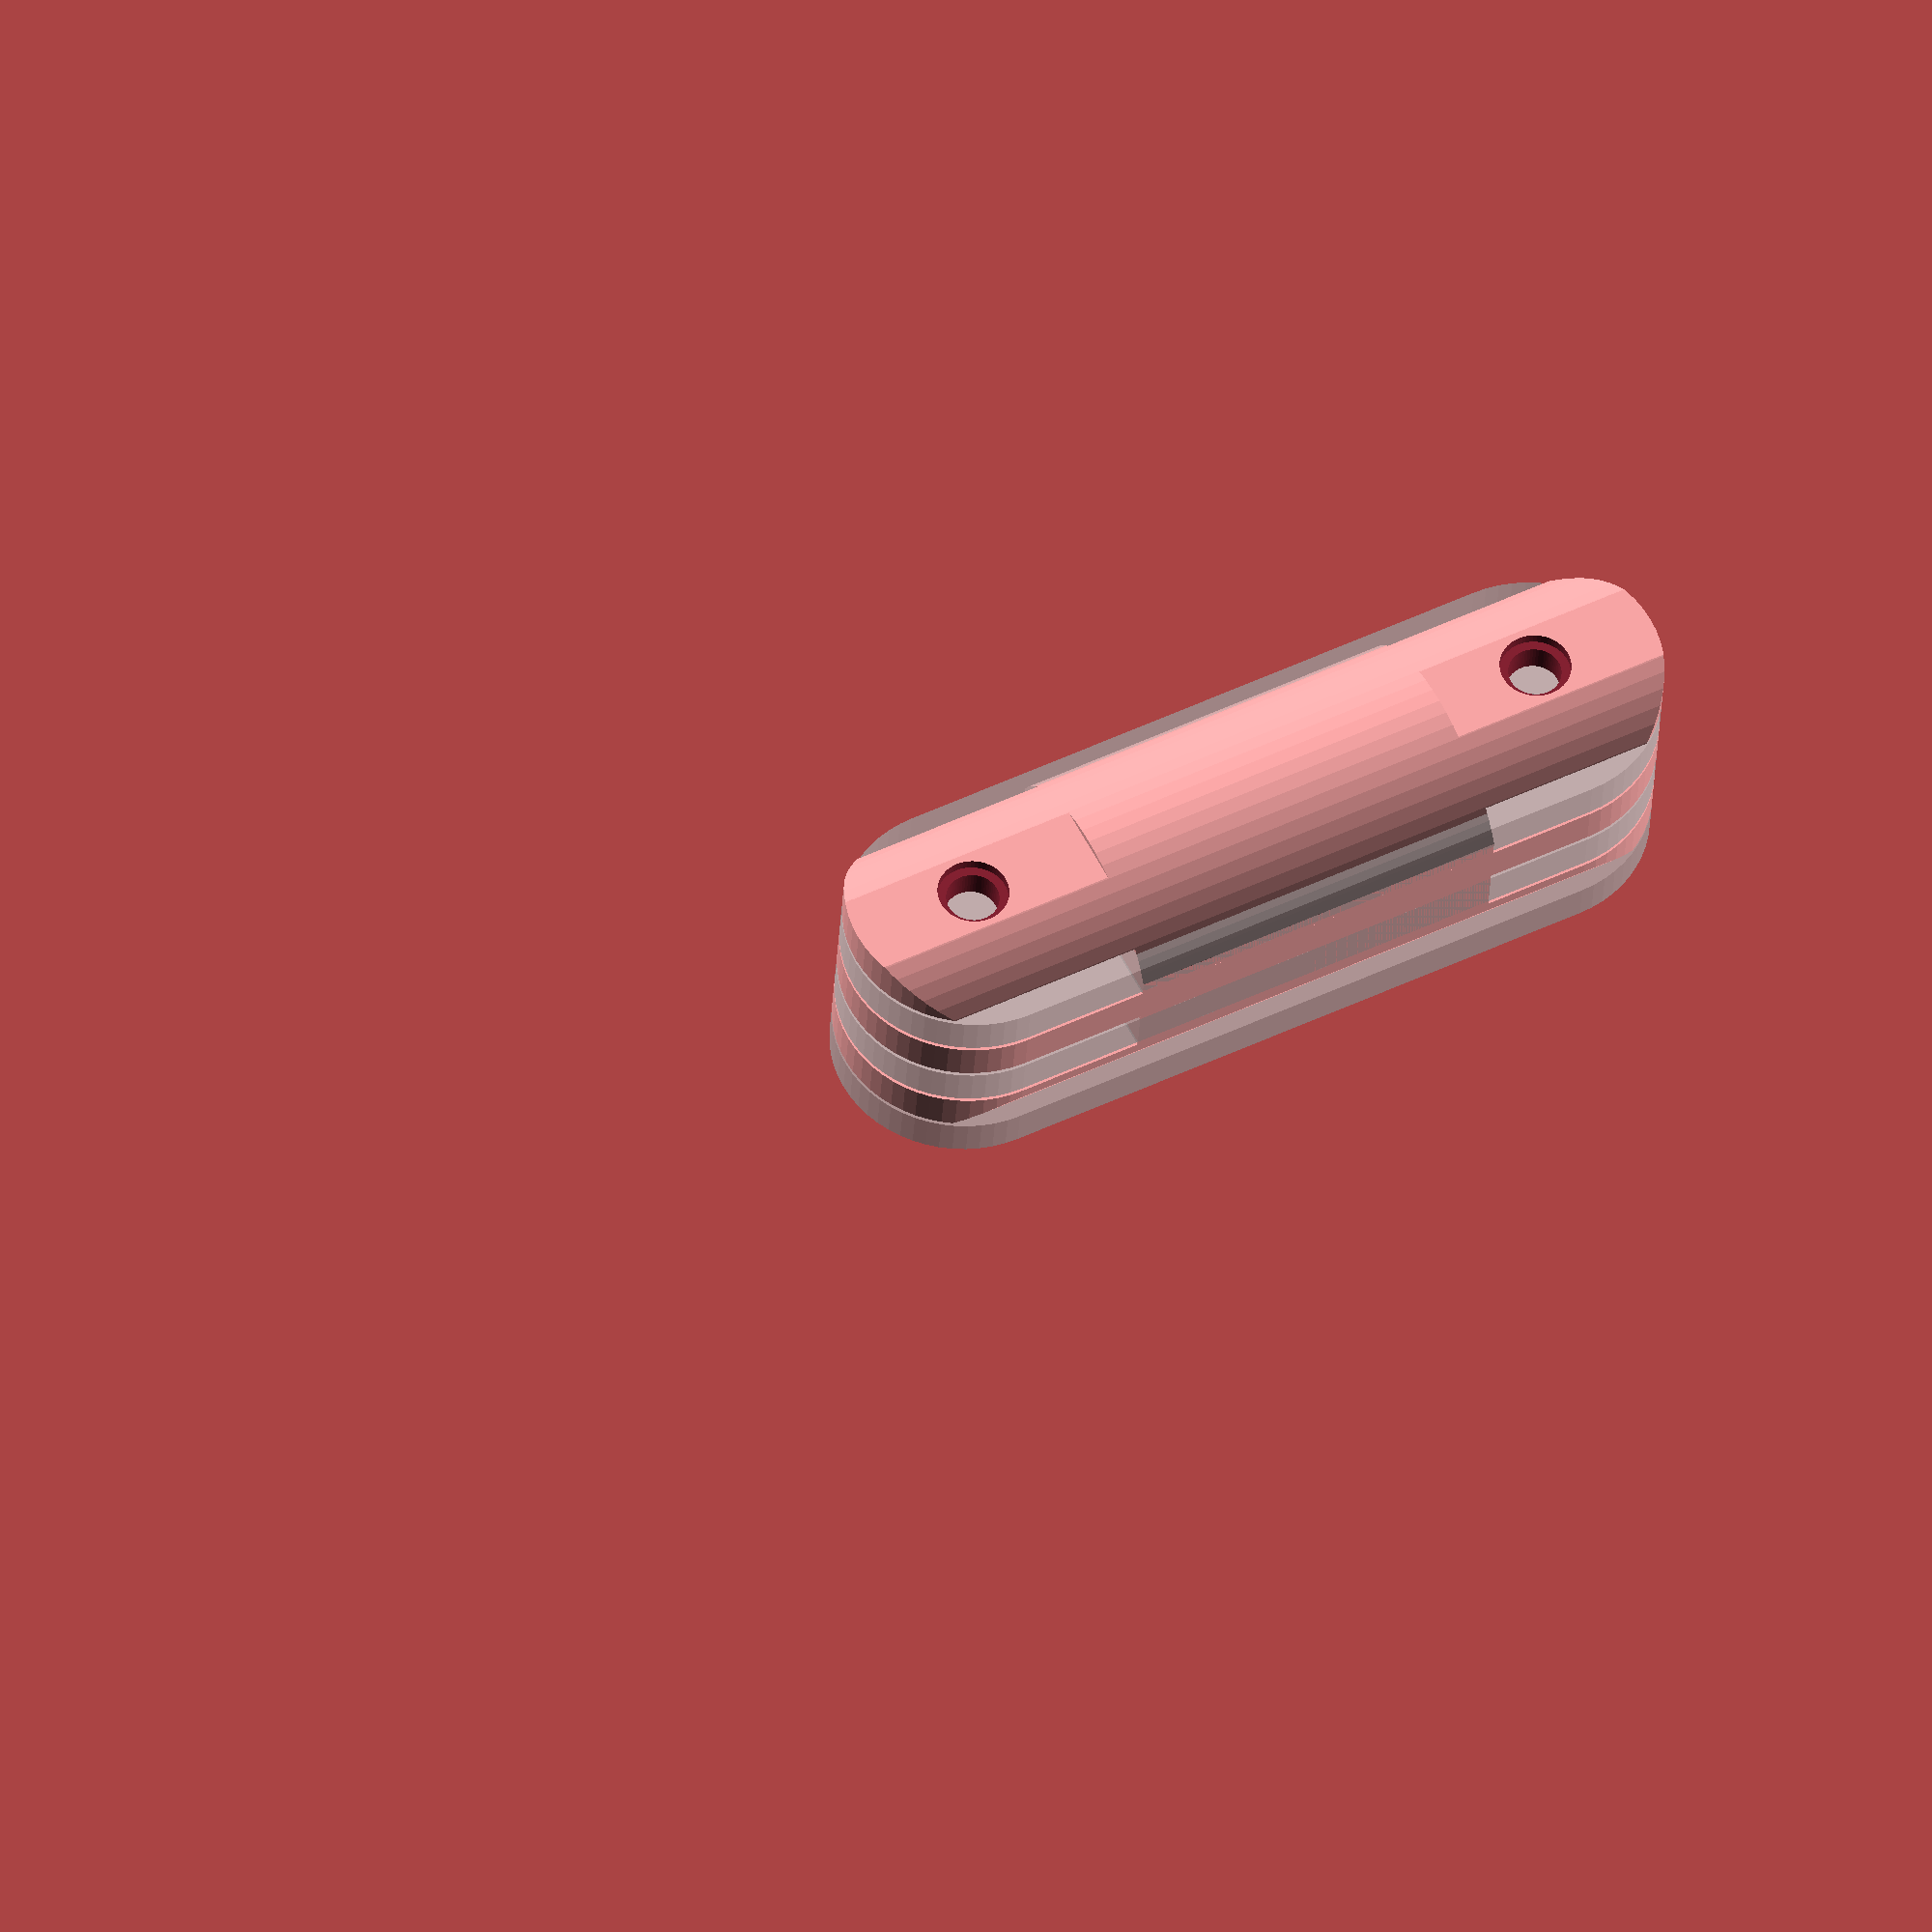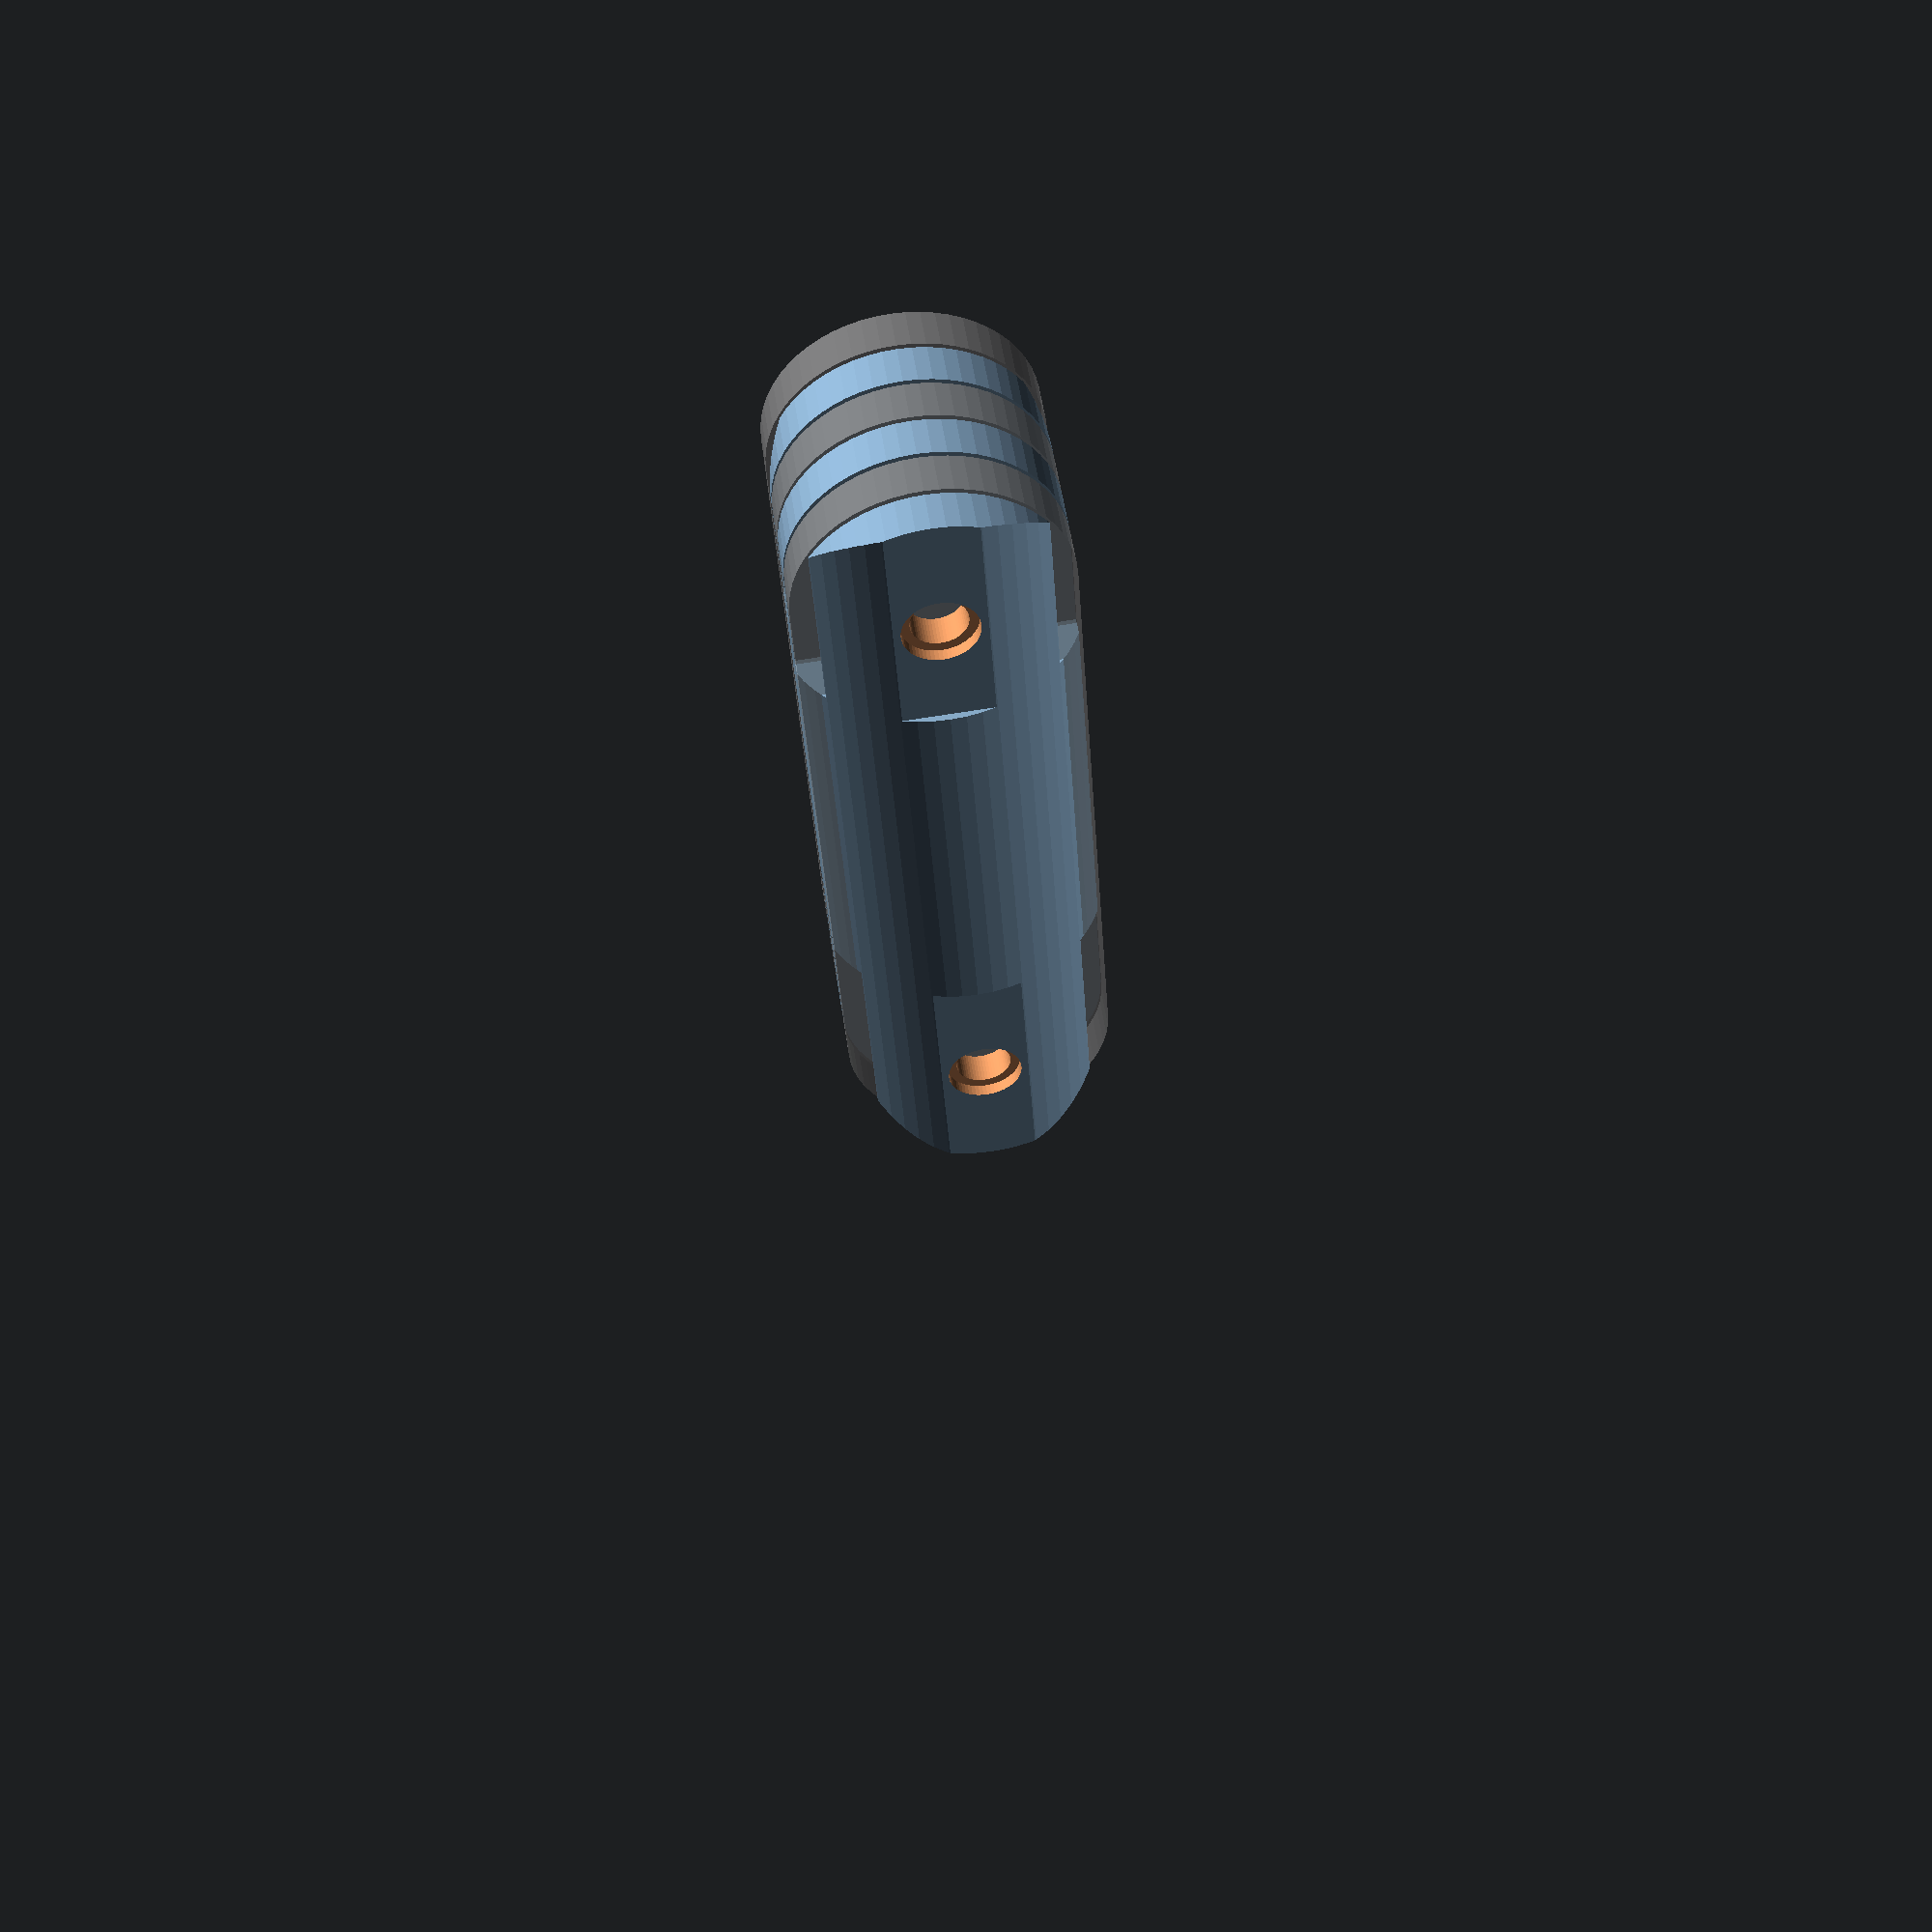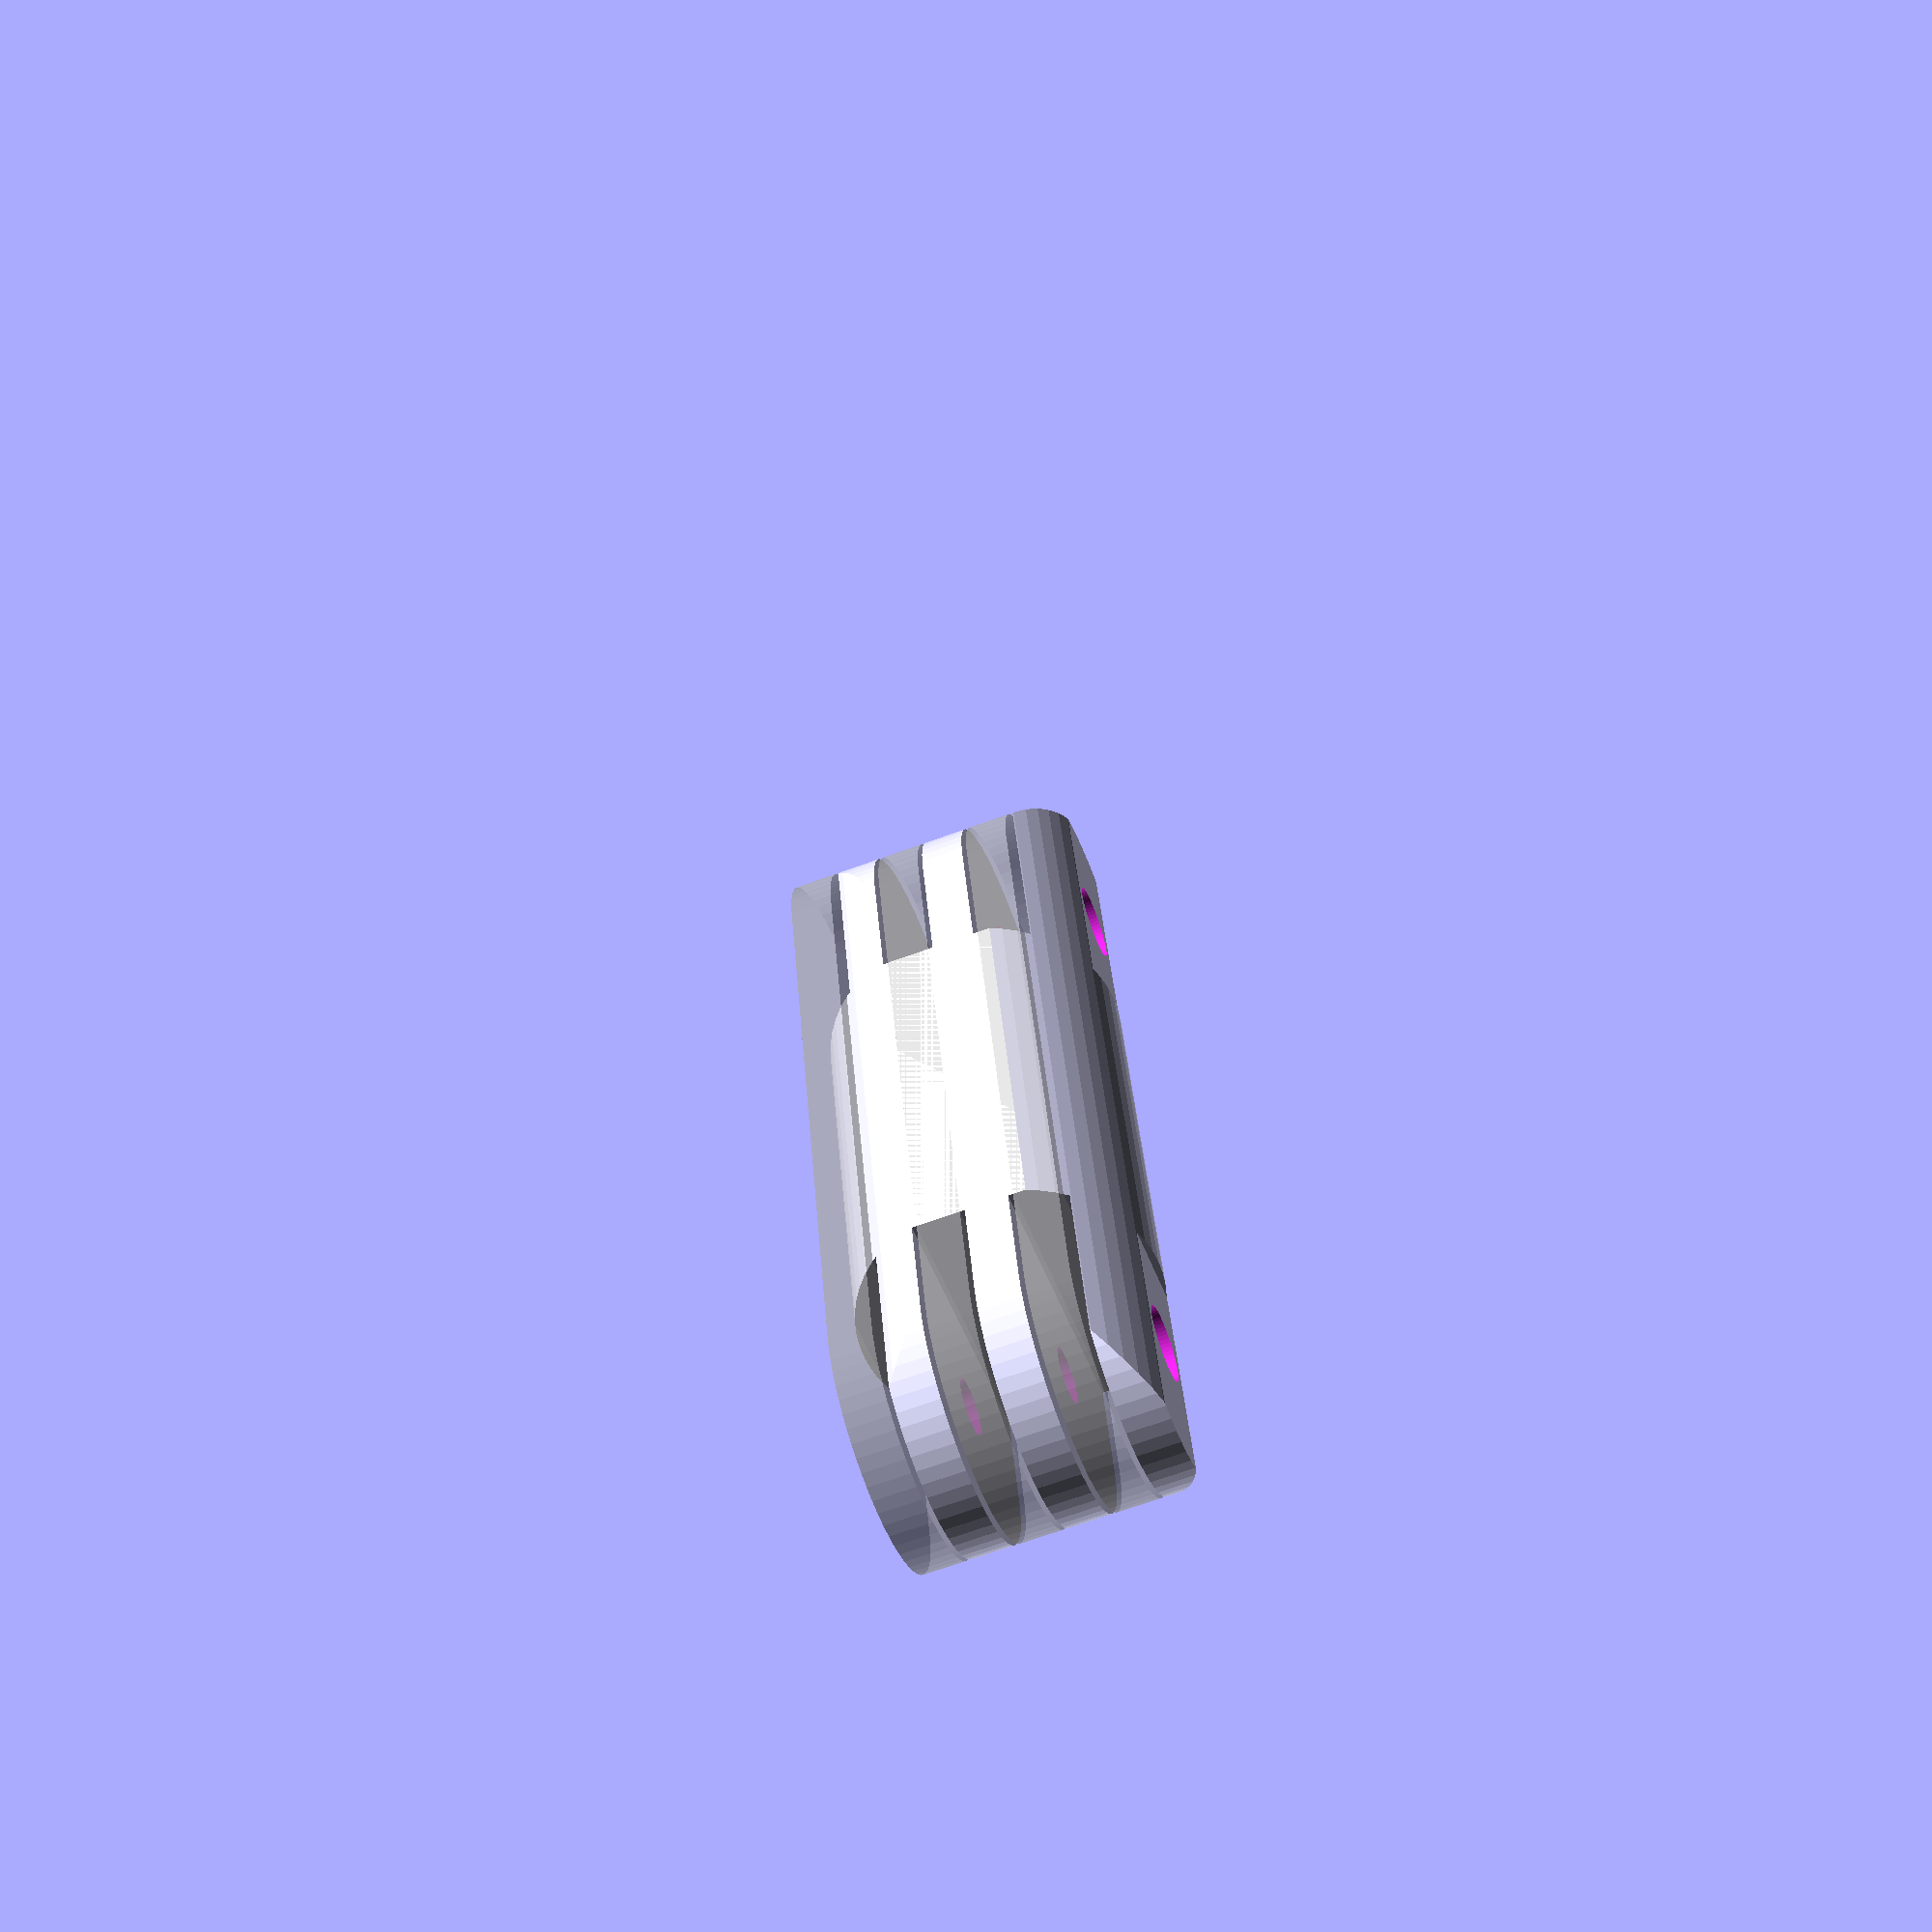
<openscad>
// 1/2 ID = .609 OD = .84  in

PipeID = .609 / 0.039370; 
PipeOD = .84 / 0.039370;

FingerWidth = 2.5;
FingerTolerance = .25;
FingerThickness = 7;

$fn=60;



difference()
{
union()
{
	fingerJoints();
	translate([0,PipeOD/2 + FingerThickness,0]) cube([PipeID, PipeOD, FingerThickness*2], center=true);
}
	pipe();
}



module fingerJoints()
{
	translate([0,0,0])
	difference()
	{
		union()
		{
		translate([FingerWidth * .5 ,0,]) ShortJointFinger(FingerWidth - FingerTolerance);
		%translate([-FingerWidth * .5 ,0,]) ShortJointFinger(FingerWidth - FingerTolerance);
		translate([-FingerWidth * 1.5 ,0,]) ShortJointFinger(FingerWidth - FingerTolerance);
		%translate([FingerWidth * 1.5 ,0,]) ShortJointFinger(FingerWidth - FingerTolerance);
		translate([FingerWidth * 2.5 ,0,]) ShortJointFinger(FingerWidth - FingerTolerance);
		%translate([-FingerWidth * 2.5 ,0,]) ShortJointFinger(FingerWidth - FingerTolerance);
	
		}
	
		// pin hole
		translate([0,0,0]) rotate([90,0,90]) cylinder(d=2.9, h=100, center=true);
		translate([0,PipeOD + PipeOD-PipeID + FingerThickness,0]) rotate([90,0,90]) cylinder(d=2.9, h=100, center=true);

		translate([FingerWidth * 3,0,0]) rotate([90,0,90]) cylinder(d=3.9, h=1.5, center=true);
		translate([FingerWidth * 3,PipeOD + PipeOD-PipeID + FingerThickness,0]) rotate([90,0,90]) cylinder(d=3.9, h=1.5, center=true);

		
	
	}
}

module ShortJointFinger(thickness = 3)
{
	hull()
	{
		translate([0,0,0])  rotate([90,0,90]) cylinder(r=FingerThickness, h=thickness, center=true);
		translate([0,PipeOD + PipeOD-PipeID + FingerThickness,0]) rotate([90,0,90]) cylinder(r=FingerThickness, h=thickness, center=true);
	}
}

module pipe()
{
	translate([0,50,0]) rotate([90,0,0]) difference()
	{
		cylinder(d=PipeOD, h=100);
		cylinder(d=PipeID, h=100);
	}
}

</openscad>
<views>
elev=301.6 azim=266.5 roll=152.8 proj=o view=wireframe
elev=284.5 azim=335.1 roll=81.2 proj=p view=wireframe
elev=231.3 azim=4.8 roll=339.9 proj=p view=solid
</views>
